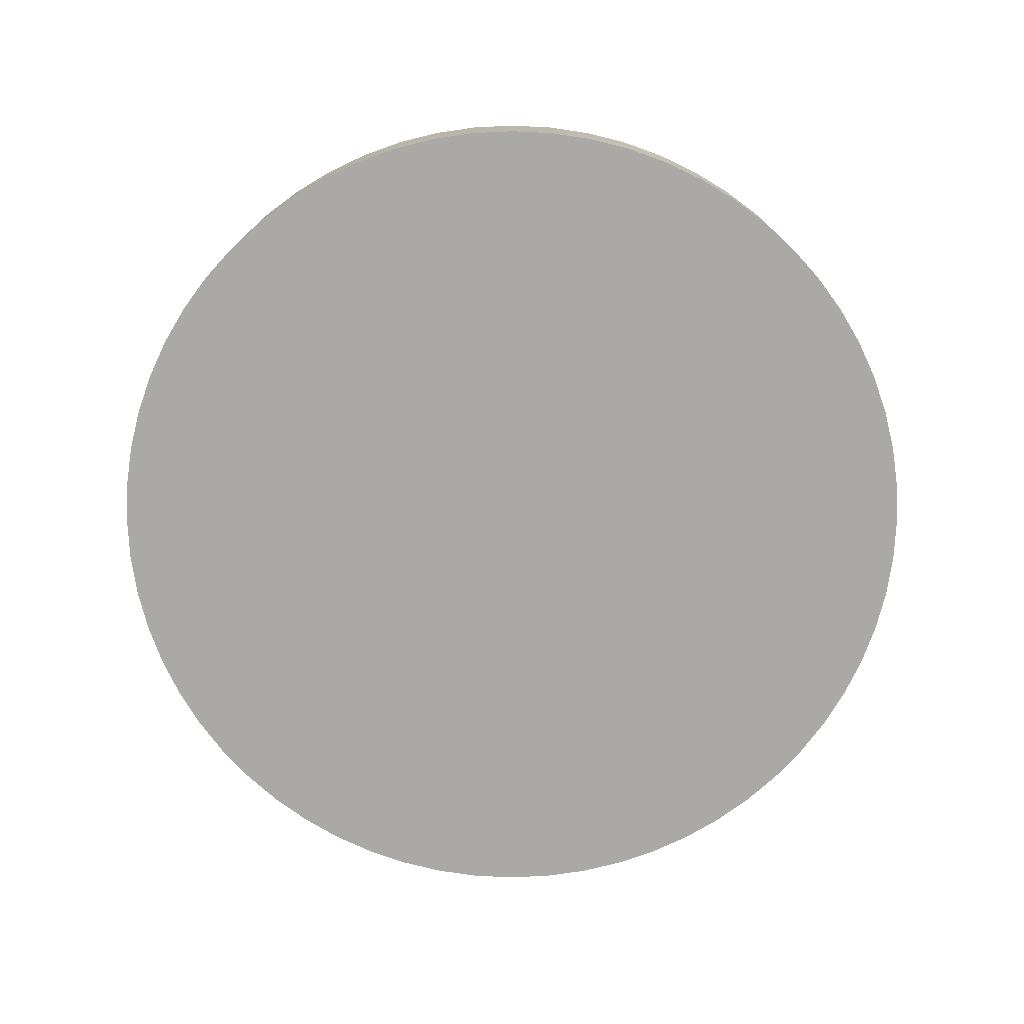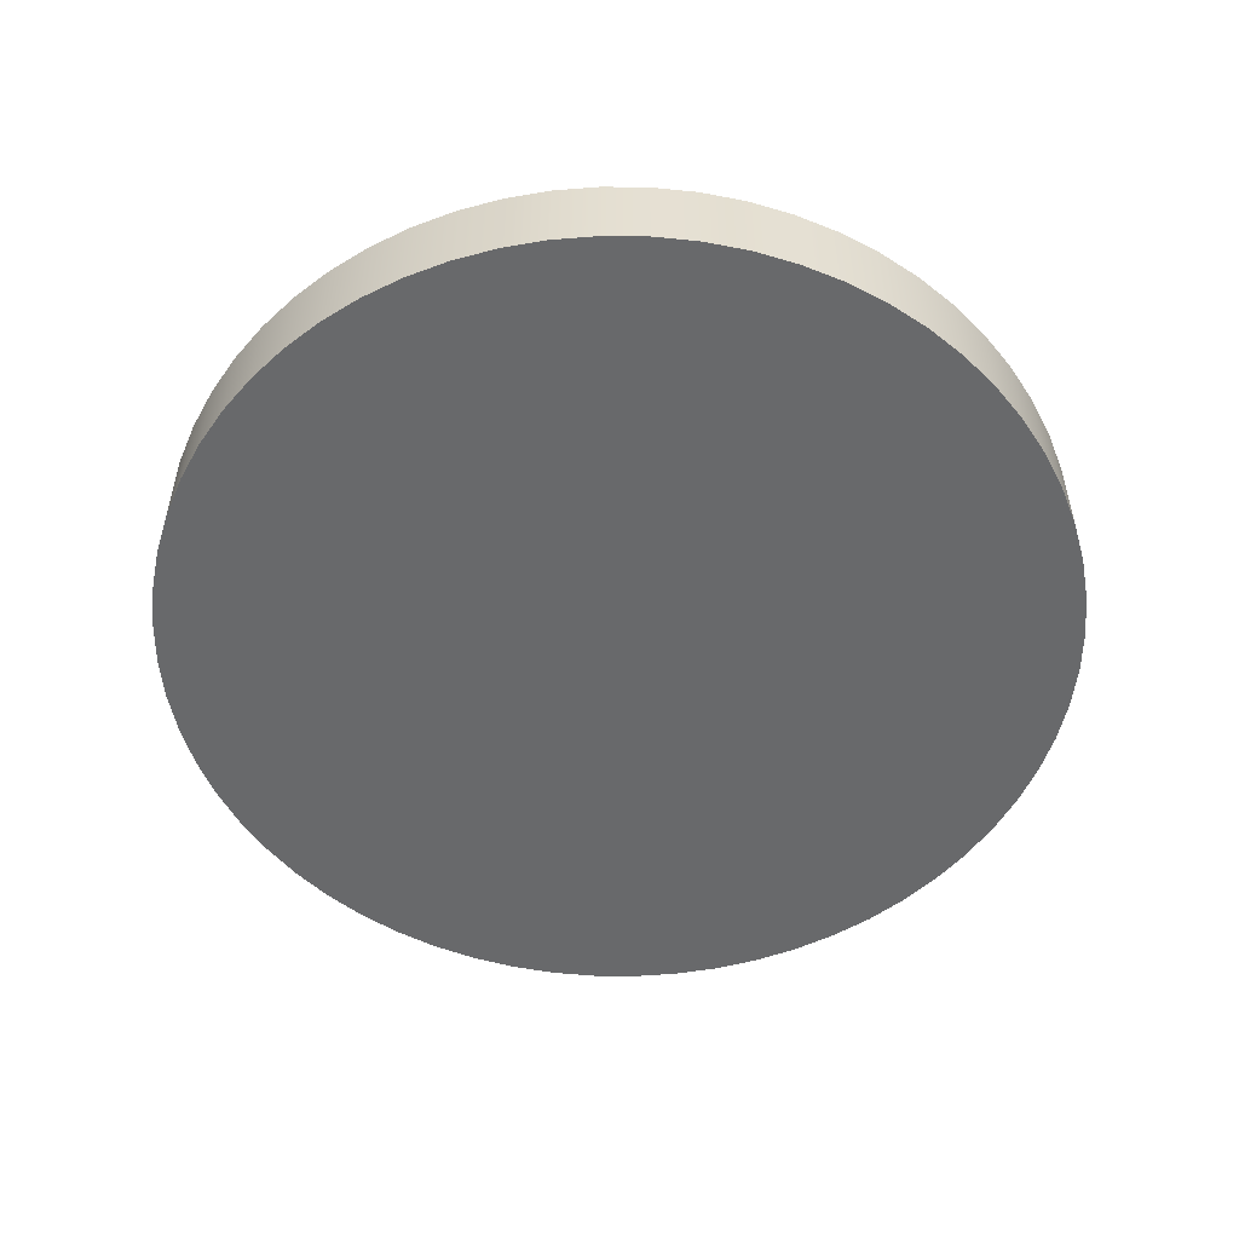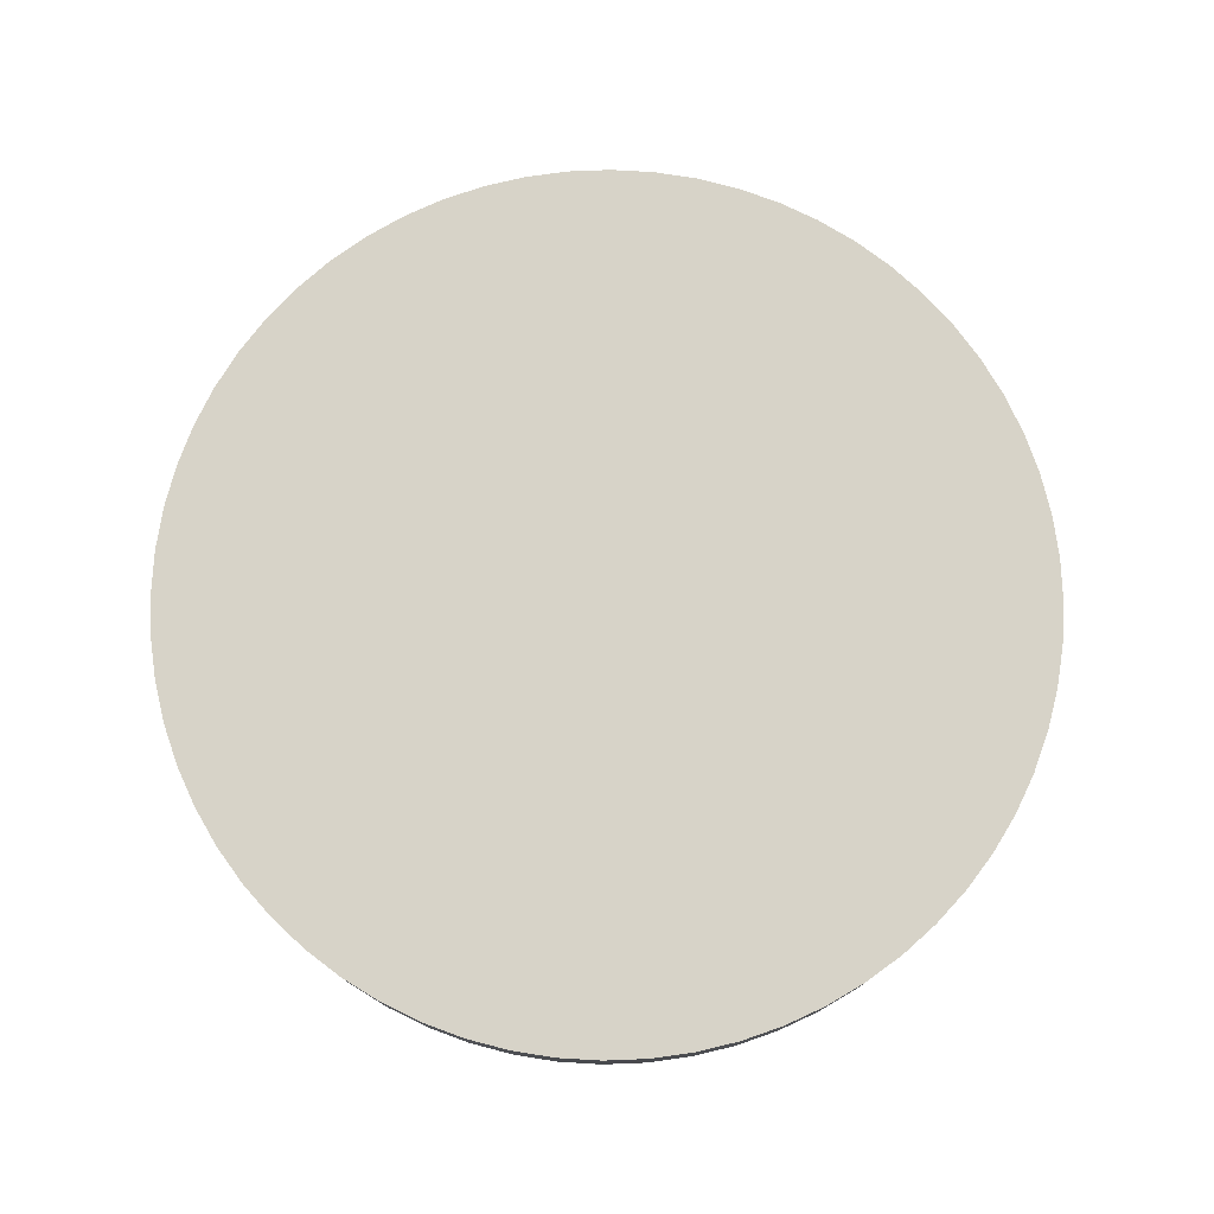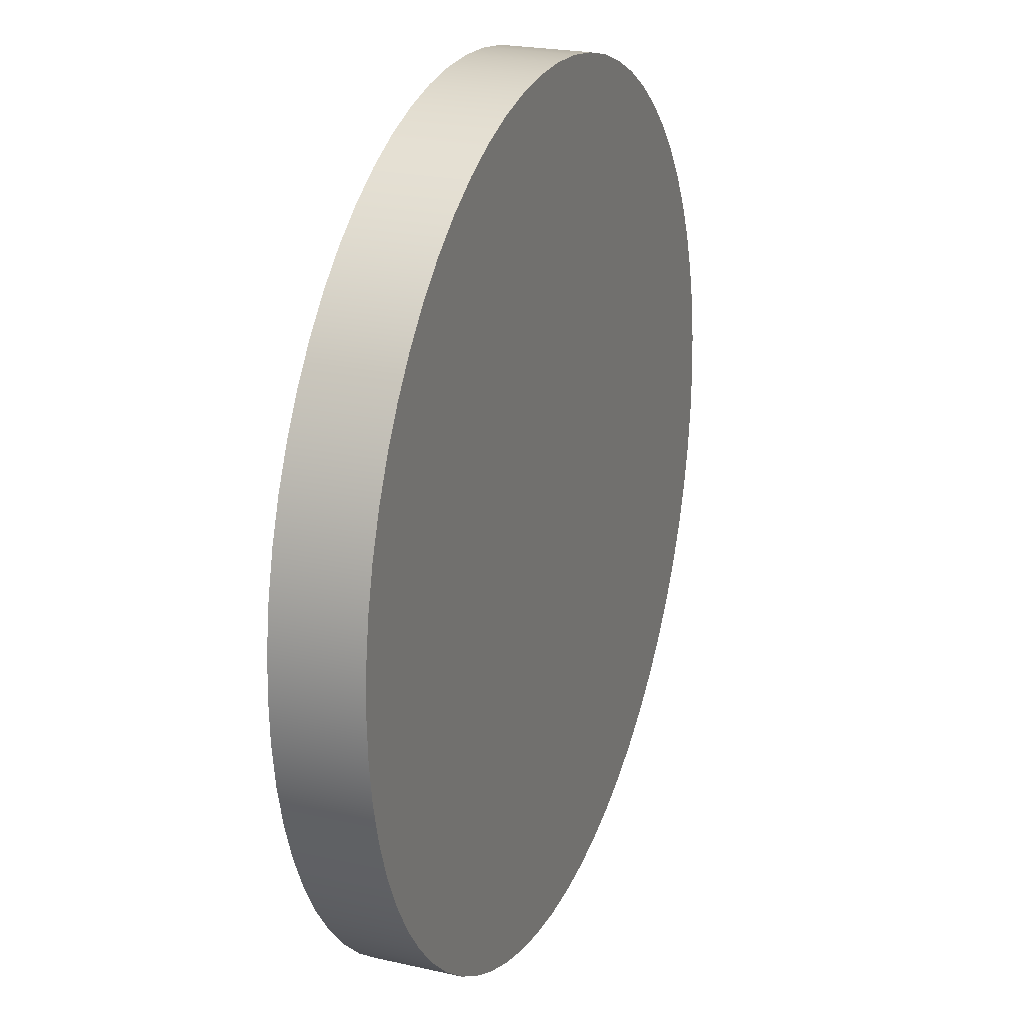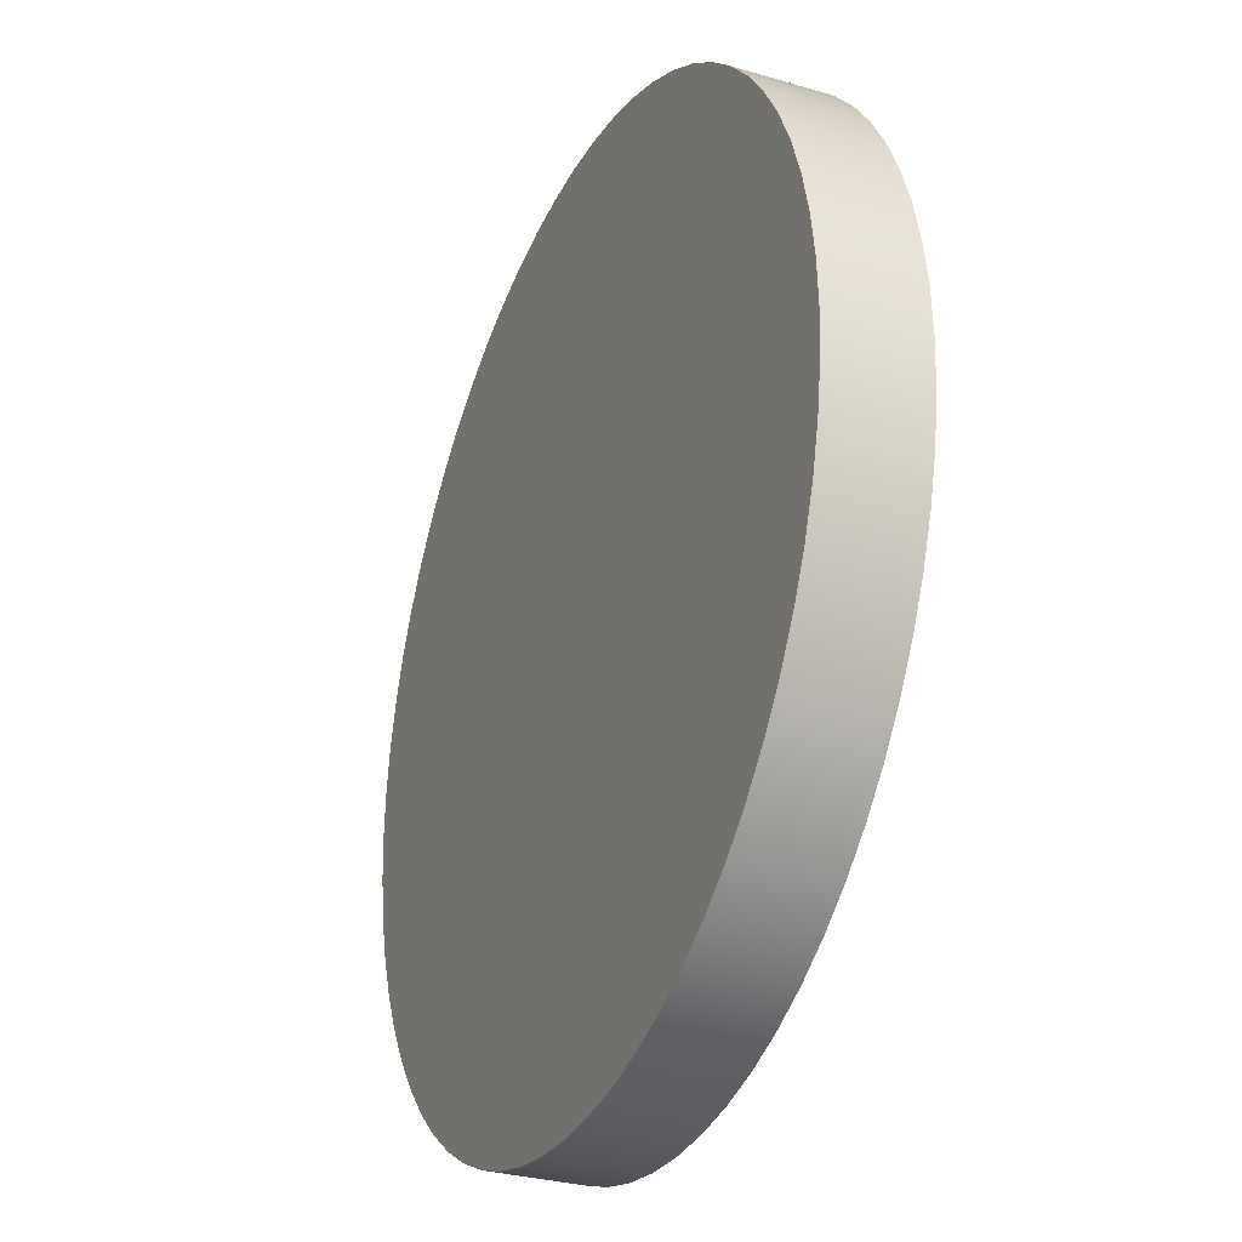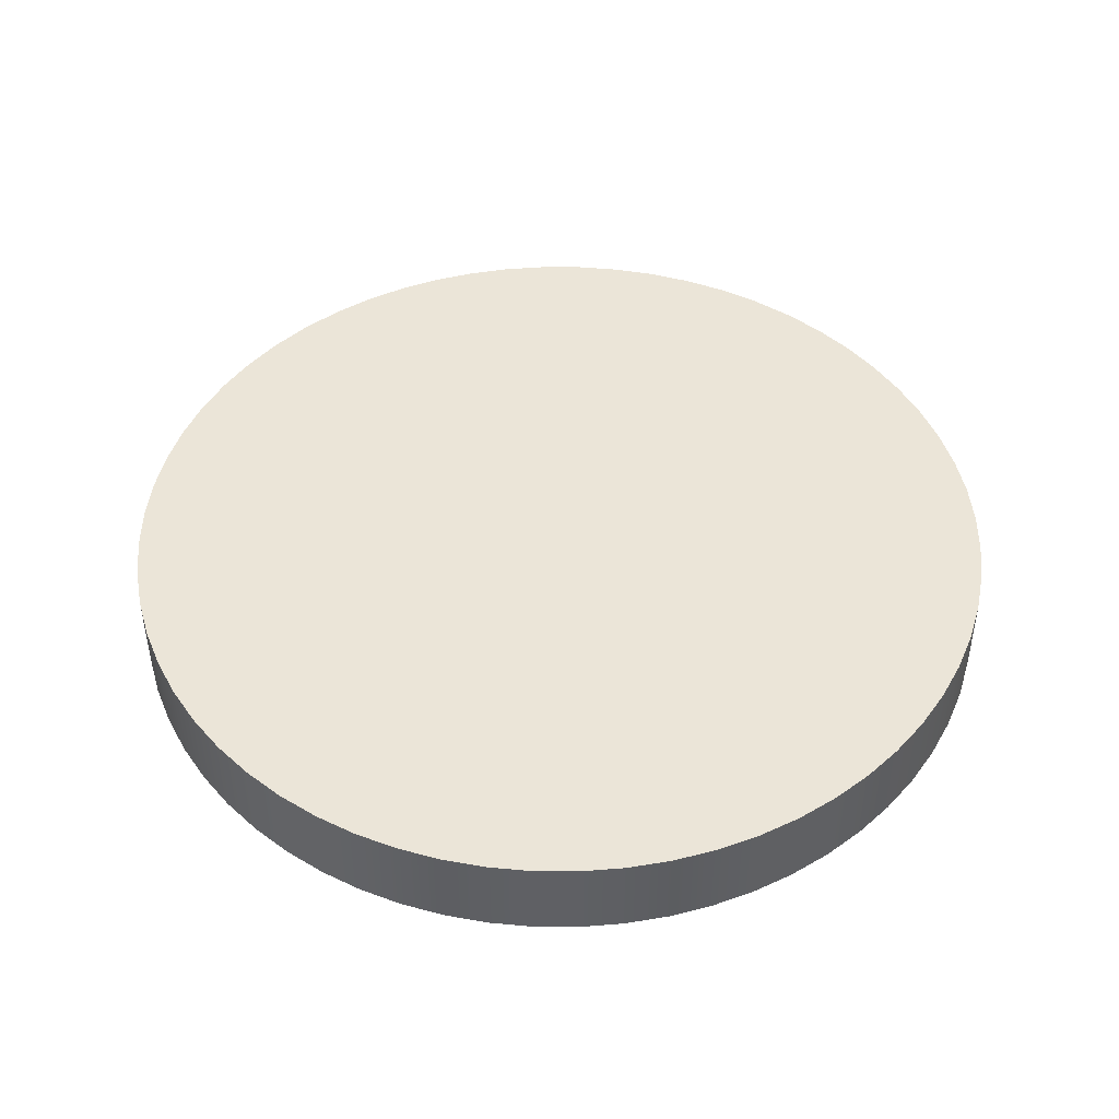
<metadata>
{"format":"obj","ext":"obj","renderer":"f3d","projection":"perspective","resolution":1024,"background":"white","views":[{"elev":-75.5,"azim":123.7,"up":"+Y"},{"elev":-52.6,"azim":-144.1,"up":"+Y"},{"elev":77.2,"azim":-162.6,"up":"+Y"},{"elev":22.8,"azim":111.1,"up":"+Z"},{"elev":-30.2,"azim":-113.3,"up":"+Z"},{"elev":46.0,"azim":160.7,"up":"+Y"}]}
</metadata>
<code>
o Cylinder
g Cylinder
v -5 -0.5 -2.384e-07
v -5 0.5 -2.384e-07
v -4.976 -0.5 0.4901
v -4.976 0.5 0.4901
v -4.904 -0.5 0.9755
v -4.904 0.5 0.9755
v -4.785 -0.5 1.451
v -4.785 0.5 1.451
v -4.619 -0.5 1.913
v -4.619 0.5 1.913
v -4.41 -0.5 2.357
v -4.41 0.5 2.357
v -4.157 -0.5 2.778
v -4.157 0.5 2.778
v -3.865 -0.5 3.172
v -3.865 0.5 3.172
v -3.536 -0.5 3.536
v -3.536 0.5 3.536
v -3.172 -0.5 3.865
v -3.172 0.5 3.865
v -2.778 -0.5 4.157
v -2.778 0.5 4.157
v -2.357 -0.5 4.41
v -2.357 0.5 4.41
v -1.913 -0.5 4.619
v -1.913 0.5 4.619
v -1.451 -0.5 4.785
v -1.451 0.5 4.785
v -0.9755 -0.5 4.904
v -0.9755 0.5 4.904
v -0.4901 -0.5 4.976
v -0.4901 0.5 4.976
v 0 -0.5 5
v 0 0.5 5
v 0.4901 -0.5 4.976
v 0.4901 0.5 4.976
v 0.9755 -0.5 4.904
v 0.9755 0.5 4.904
v 1.451 -0.5 4.785
v 1.451 0.5 4.785
v 1.913 -0.5 4.619
v 1.913 0.5 4.619
v 2.357 -0.5 4.41
v 2.357 0.5 4.41
v 2.778 -0.5 4.157
v 2.778 0.5 4.157
v 3.172 -0.5 3.865
v 3.172 0.5 3.865
v 3.536 -0.5 3.536
v 3.536 0.5 3.536
v 3.865 -0.5 3.172
v 3.865 0.5 3.172
v 4.157 -0.5 2.778
v 4.157 0.5 2.778
v 4.41 -0.5 2.357
v 4.41 0.5 2.357
v 4.619 -0.5 1.913
v 4.619 0.5 1.913
v 4.785 -0.5 1.451
v 4.785 0.5 1.451
v 4.904 -0.5 0.9755
v 4.904 0.5 0.9755
v 4.976 -0.5 0.4901
v 4.976 0.5 0.4901
v 5 -0.5 -7.153e-07
v 5 0.5 -7.153e-07
v 4.976 -0.5 -0.4901
v 4.976 0.5 -0.4901
v 4.904 -0.5 -0.9755
v 4.904 0.5 -0.9755
v 4.785 -0.5 -1.451
v 4.785 0.5 -1.451
v 4.619 -0.5 -1.913
v 4.619 0.5 -1.913
v 4.41 -0.5 -2.357
v 4.41 0.5 -2.357
v 4.157 -0.5 -2.778
v 4.157 0.5 -2.778
v 3.865 -0.5 -3.172
v 3.865 0.5 -3.172
v 3.536 -0.5 -3.536
v 3.536 0.5 -3.536
v 3.172 -0.5 -3.865
v 3.172 0.5 -3.865
v 2.778 -0.5 -4.157
v 2.778 0.5 -4.157
v 2.357 -0.5 -4.41
v 2.357 0.5 -4.41
v 1.913 -0.5 -4.619
v 1.913 0.5 -4.619
v 1.451 -0.5 -4.785
v 1.451 0.5 -4.785
v 0.9755 -0.5 -4.904
v 0.9755 0.5 -4.904
v 0.4901 -0.5 -4.976
v 0.4901 0.5 -4.976
v 0 -0.5 -5
v 0 0.5 -5
v -0.4901 -0.5 -4.976
v -0.4901 0.5 -4.976
v -0.9755 -0.5 -4.904
v -0.9755 0.5 -4.904
v -1.451 -0.5 -4.785
v -1.451 0.5 -4.785
v -1.913 -0.5 -4.619
v -1.913 0.5 -4.619
v -2.357 -0.5 -4.41
v -2.357 0.5 -4.41
v -2.778 -0.5 -4.157
v -2.778 0.5 -4.157
v -3.172 -0.5 -3.865
v -3.172 0.5 -3.865
v -3.536 -0.5 -3.536
v -3.536 0.5 -3.536
v -3.865 -0.5 -3.172
v -3.865 0.5 -3.172
v -4.157 -0.5 -2.778
v -4.157 0.5 -2.778
v -4.41 -0.5 -2.357
v -4.41 0.5 -2.357
v -4.619 -0.5 -1.913
v -4.619 0.5 -1.913
v -4.785 -0.5 -1.451
v -4.785 0.5 -1.451
v -4.904 -0.5 -0.9755
v -4.904 0.5 -0.9755
v -4.976 -0.5 -0.4901
v -4.976 0.5 -0.4901
v 0 -0.5 -2.384e-07
v 0 0.5 -2.384e-07
f 1 129 3
f 3 129 5
f 5 129 7
f 7 129 9
f 9 129 11
f 11 129 13
f 13 129 15
f 15 129 17
f 17 129 19
f 19 129 21
f 21 129 23
f 23 129 25
f 25 129 27
f 27 129 29
f 29 129 31
f 31 129 33
f 33 129 35
f 35 129 37
f 37 129 39
f 39 129 41
f 41 129 43
f 43 129 45
f 45 129 47
f 47 129 49
f 49 129 51
f 51 129 53
f 53 129 55
f 55 129 57
f 57 129 59
f 59 129 61
f 61 129 63
f 63 129 65
f 65 129 67
f 67 129 69
f 69 129 71
f 71 129 73
f 73 129 75
f 75 129 77
f 77 129 79
f 79 129 81
f 81 129 83
f 83 129 85
f 85 129 87
f 87 129 89
f 89 129 91
f 91 129 93
f 93 129 95
f 95 129 97
f 97 129 99
f 99 129 101
f 101 129 103
f 103 129 105
f 105 129 107
f 107 129 109
f 109 129 111
f 111 129 113
f 113 129 115
f 115 129 117
f 117 129 119
f 119 129 121
f 121 129 123
f 123 129 125
f 125 129 127
f 127 129 1
f 4 130 2
f 6 130 4
f 8 130 6
f 10 130 8
f 12 130 10
f 14 130 12
f 16 130 14
f 18 130 16
f 20 130 18
f 22 130 20
f 24 130 22
f 26 130 24
f 28 130 26
f 30 130 28
f 32 130 30
f 34 130 32
f 36 130 34
f 38 130 36
f 40 130 38
f 42 130 40
f 44 130 42
f 46 130 44
f 48 130 46
f 50 130 48
f 52 130 50
f 54 130 52
f 56 130 54
f 58 130 56
f 60 130 58
f 62 130 60
f 64 130 62
f 66 130 64
f 68 130 66
f 70 130 68
f 72 130 70
f 74 130 72
f 76 130 74
f 78 130 76
f 80 130 78
f 82 130 80
f 84 130 82
f 86 130 84
f 88 130 86
f 90 130 88
f 92 130 90
f 94 130 92
f 96 130 94
f 98 130 96
f 100 130 98
f 102 130 100
f 104 130 102
f 106 130 104
f 108 130 106
f 110 130 108
f 112 130 110
f 114 130 112
f 116 130 114
f 118 130 116
f 120 130 118
f 122 130 120
f 124 130 122
f 126 130 124
f 128 130 126
f 2 130 128
f 4 2 1
f 1 3 4
f 6 4 3
f 3 5 6
f 8 6 5
f 5 7 8
f 10 8 7
f 7 9 10
f 12 10 9
f 9 11 12
f 14 12 11
f 11 13 14
f 16 14 13
f 13 15 16
f 18 16 15
f 15 17 18
f 20 18 17
f 17 19 20
f 22 20 19
f 19 21 22
f 24 22 21
f 21 23 24
f 26 24 23
f 23 25 26
f 28 26 25
f 25 27 28
f 30 28 27
f 27 29 30
f 32 30 29
f 29 31 32
f 34 32 31
f 31 33 34
f 36 34 33
f 33 35 36
f 38 36 35
f 35 37 38
f 40 38 37
f 37 39 40
f 42 40 39
f 39 41 42
f 44 42 41
f 41 43 44
f 46 44 43
f 43 45 46
f 48 46 45
f 45 47 48
f 50 48 47
f 47 49 50
f 52 50 49
f 49 51 52
f 54 52 51
f 51 53 54
f 56 54 53
f 53 55 56
f 58 56 55
f 55 57 58
f 60 58 57
f 57 59 60
f 62 60 59
f 59 61 62
f 64 62 61
f 61 63 64
f 66 64 63
f 63 65 66
f 68 66 65
f 65 67 68
f 70 68 67
f 67 69 70
f 72 70 69
f 69 71 72
f 74 72 71
f 71 73 74
f 76 74 73
f 73 75 76
f 78 76 75
f 75 77 78
f 80 78 77
f 77 79 80
f 82 80 79
f 79 81 82
f 84 82 81
f 81 83 84
f 86 84 83
f 83 85 86
f 88 86 85
f 85 87 88
f 90 88 87
f 87 89 90
f 92 90 89
f 89 91 92
f 94 92 91
f 91 93 94
f 96 94 93
f 93 95 96
f 98 96 95
f 95 97 98
f 100 98 97
f 97 99 100
f 102 100 99
f 99 101 102
f 104 102 101
f 101 103 104
f 106 104 103
f 103 105 106
f 108 106 105
f 105 107 108
f 110 108 107
f 107 109 110
f 112 110 109
f 109 111 112
f 114 112 111
f 111 113 114
f 116 114 113
f 113 115 116
f 118 116 115
f 115 117 118
f 120 118 117
f 117 119 120
f 122 120 119
f 119 121 122
f 124 122 121
f 121 123 124
f 126 124 123
f 123 125 126
f 128 126 125
f 125 127 128
f 2 128 127
f 127 1 2

</code>
